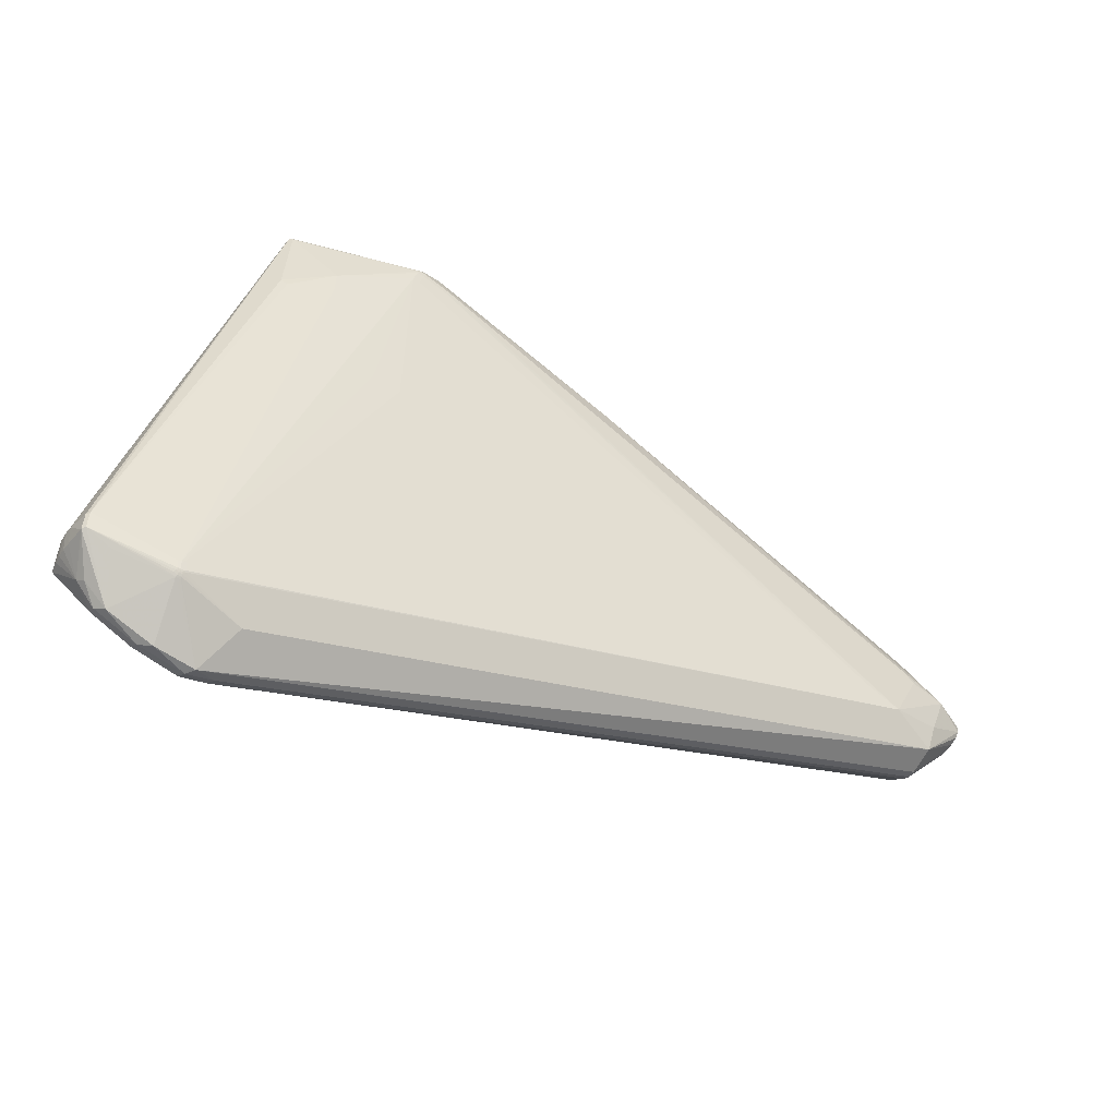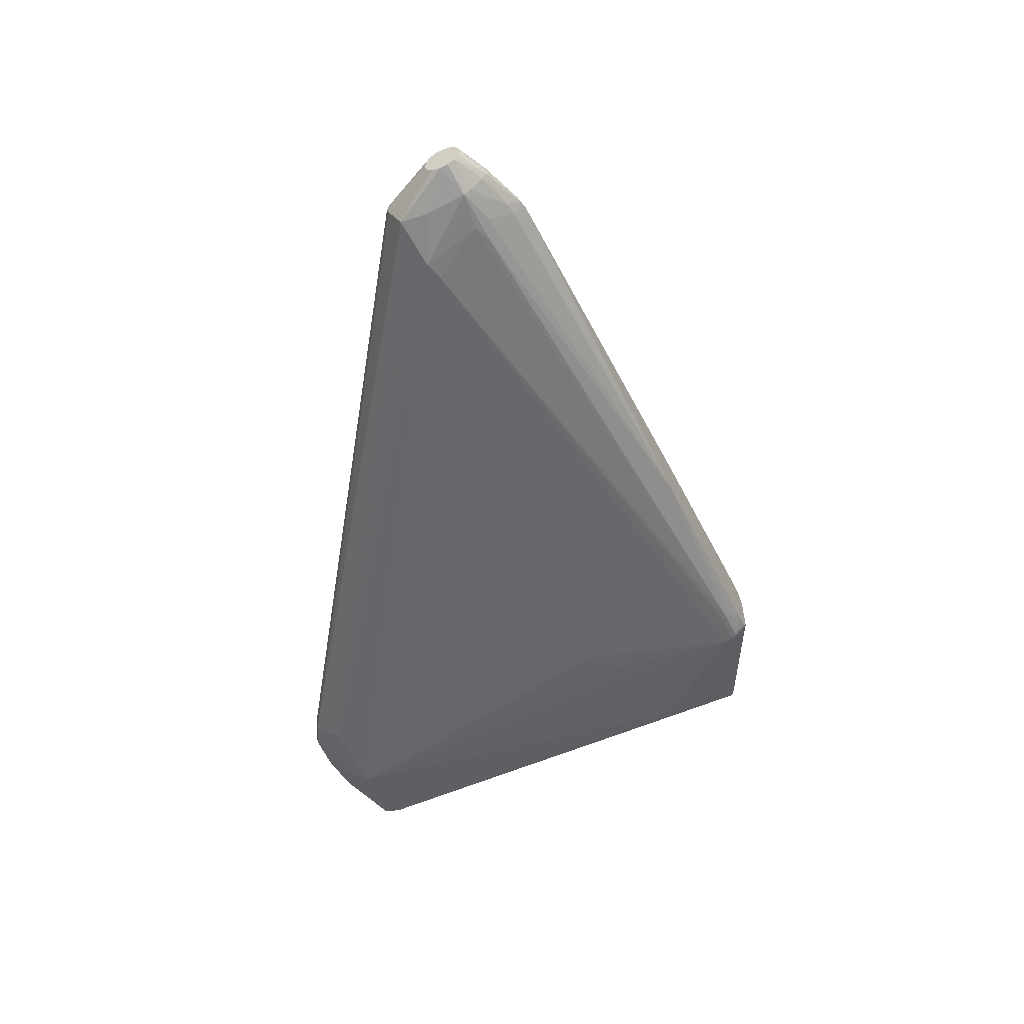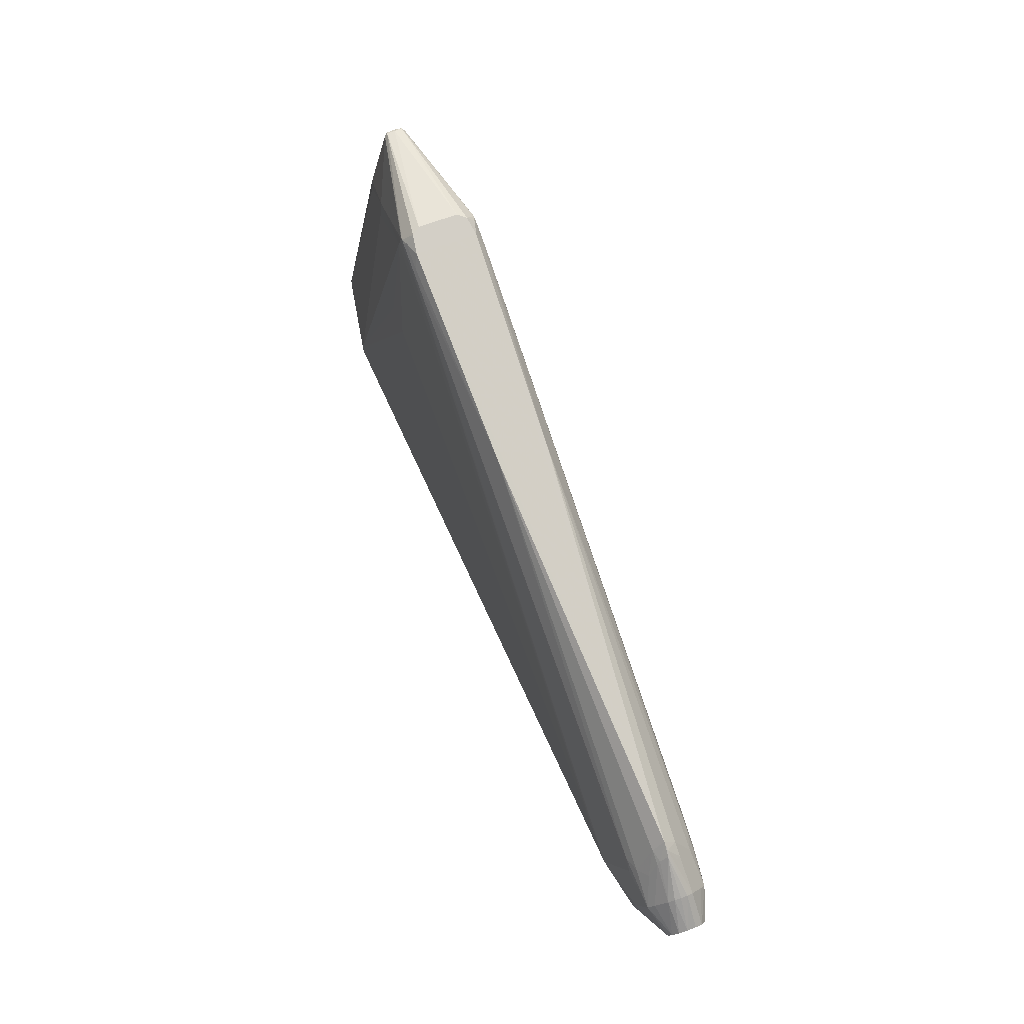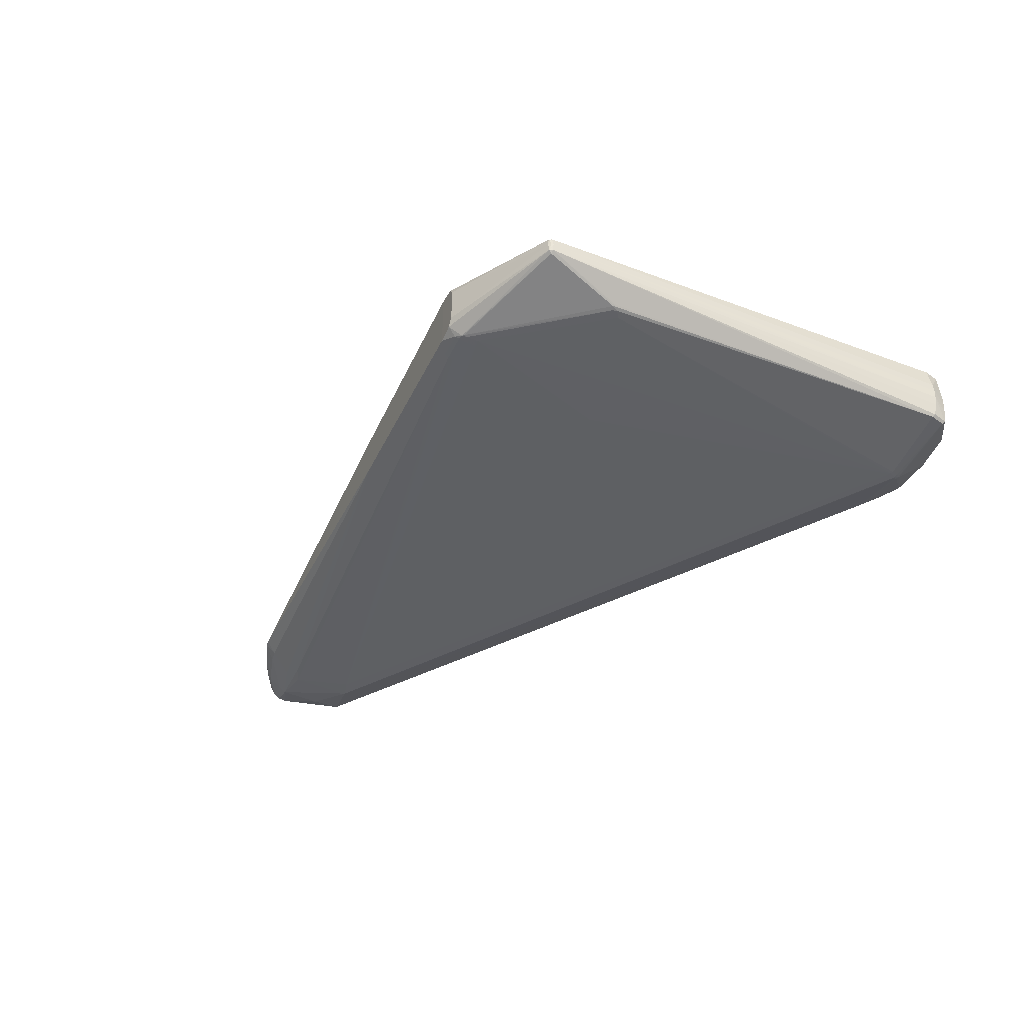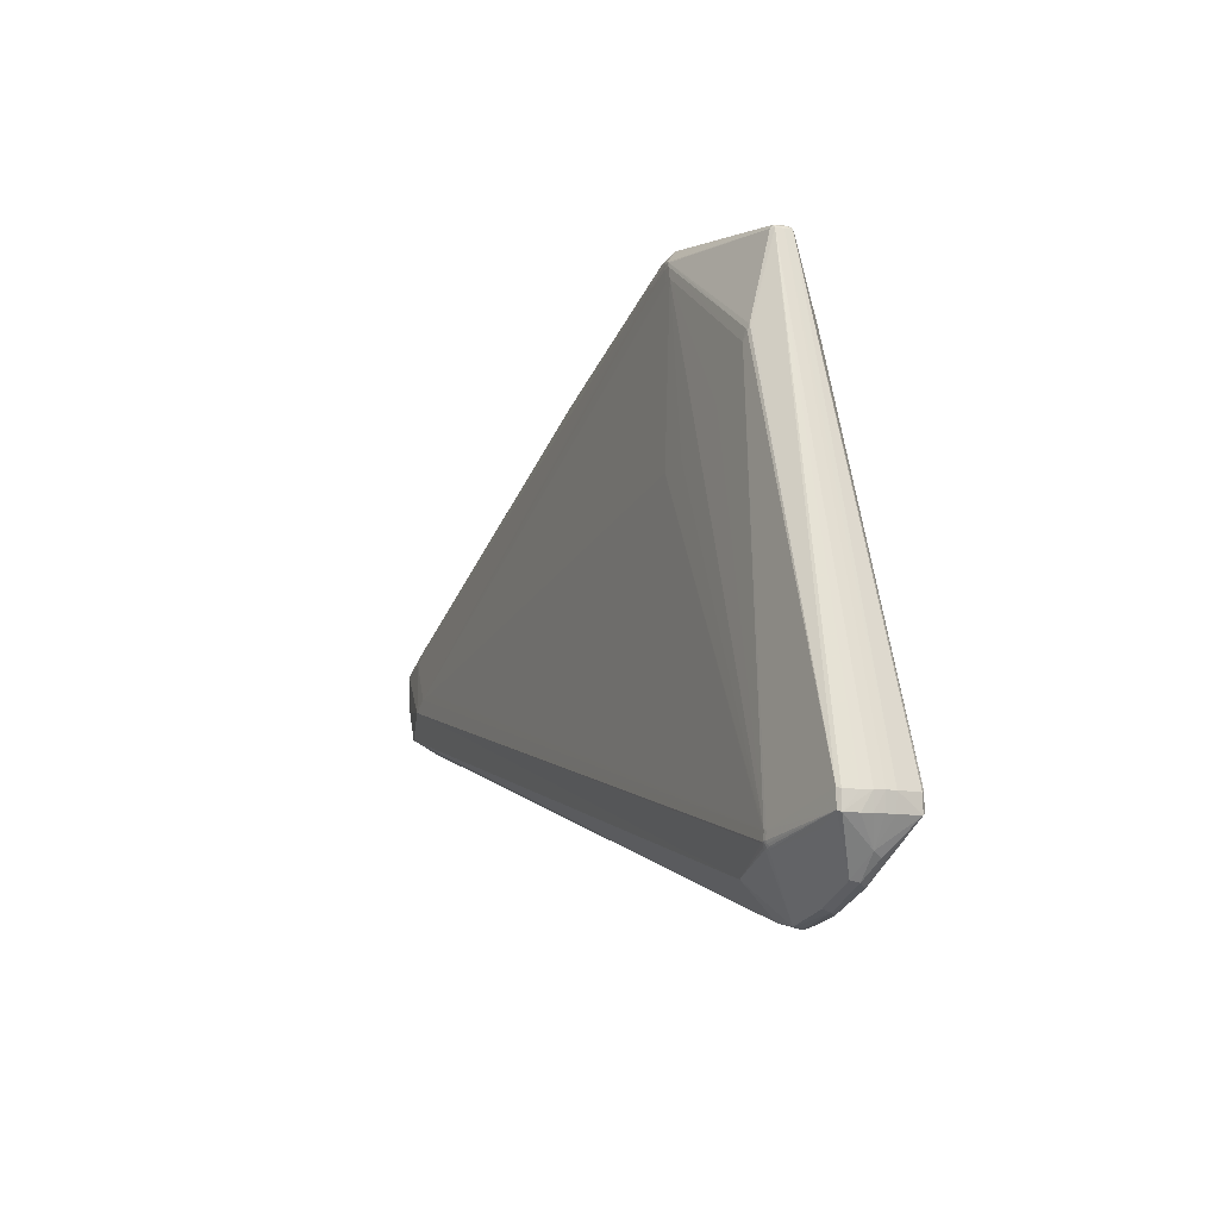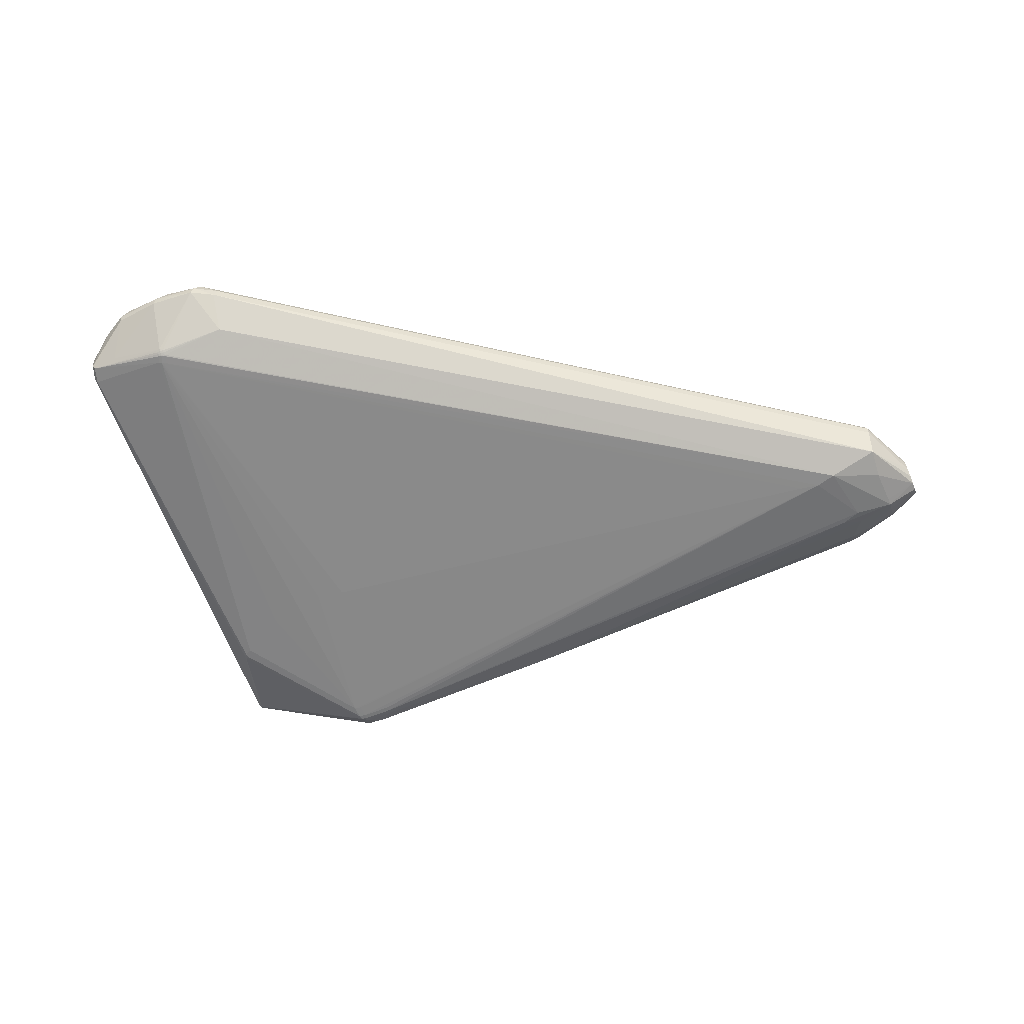
<metadata>
{"format":"obj","ext":"obj","renderer":"f3d","projection":"perspective","resolution":1024,"background":"white","views":[{"elev":-40.8,"azim":-30.1,"up":"+Y"},{"elev":-52.4,"azim":93.5,"up":"+Z"},{"elev":61.2,"azim":69.8,"up":"+Y"},{"elev":-40.0,"azim":-135.5,"up":"+Z"},{"elev":-7.2,"azim":-113.5,"up":"+Y"},{"elev":-65.9,"azim":0.5,"up":"+Z"}]}
</metadata>
<code>
v 0.5182 -0.04968 -0.03835
v 0.5461 -0.1445 -0.04014
v 0.5518 -0.04596 0.01736
v 0.5243 -0.05468 0.03034
v -0.1936 0.1571 0.04465
v 0.5471 -0.1459 0.02714
v 0.5435 -0.01316 -0.004282
v 0.5517 -0.02662 -0.01224
v -0.05443 0.2104 0.05025
v -0.06826 0.2158 0.05057
v -0.08209 0.2213 0.05089
v -0.08951 0.2226 0.05102
v -0.05564 0.212 -0.03066
v -0.07638 0.2203 -0.03018
v -0.0833 0.223 -0.03002
v -0.09071 0.2243 -0.02988
v -0.3901 -0.2406 -0.004664
v -0.3895 -0.2411 0.01556
v -0.2673 -0.3413 -0.007608
v -0.3538 -0.3065 -0.005605
v -0.2578 -0.3429 0.01055
v -0.3457 -0.3126 0.01248
v -0.1323 0.04435 0.05348
v -0.1336 0.04624 -0.03842
v -0.2308 -0.3061 0.03928
v -0.3581 -0.2707 0.0419
v -0.3816 -0.2404 0.04287
v -0.232 -0.3046 -0.03575
v -0.3592 -0.2692 -0.03312
v -0.3827 -0.2388 -0.03215
v -0.2961 -0.2853 0.05347
v -0.3038 -0.2826 0.05364
v -0.2966 -0.281 0.05548
v -0.3008 -0.2794 0.05558
v -0.2976 -0.2832 -0.04712
v -0.3053 -0.2805 -0.04695
v -0.2981 -0.2788 -0.04895
v -0.3024 -0.2772 -0.04885
v -0.224 0.2293 0.006954
v -0.2228 0.2301 0.01841
v -0.2339 0.1388 -0.0237
v -0.2264 0.128 -0.02693
v 0.6097 -0.07679 -0.003278
v 0.6092 -0.07734 -0.0125
v 0.6086 -0.07987 0.005214
v 0.6063 -0.08624 0.01151
v 0.6031 -0.09429 0.01426
v 0.5997 -0.1028 0.01286
v 0.5968 -0.1098 0.007815
v 0.595 -0.114 -0.0002155
v 0.5945 -0.1146 -0.009276
v 0.5956 -0.1114 -0.01789
v 0.5979 -0.1052 -0.02413
v 0.6011 -0.09693 -0.02684
v 0.6045 -0.08859 -0.02557
v 0.6074 -0.08155 -0.02033
v 0.5402 -0.04904 -0.03258
v 0.5401 -0.05261 0.0255
v -0.177 0.1746 0.04568
v -0.1792 0.1511 0.04706
v 0.5337 -0.06361 -0.04012
v 0.555 -0.114 -0.04148
v 0.5348 -0.06508 0.03082
v 0.556 -0.1155 0.02947
v 0.5703 -0.08056 -0.03752
v 0.5732 -0.07326 -0.03674
v 0.5764 -0.0658 -0.03044
v 0.5817 -0.05299 -0.01838
v 0.5836 -0.04852 -0.01168
v 0.5838 -0.04847 -0.004587
v 0.5834 -0.04984 0.001779
v 0.5821 -0.05353 0.008124
v 0.5771 -0.06683 0.0198
v 0.5742 -0.07455 0.02587
v 0.5713 -0.08188 0.02643
v 0.5357 -0.008561 -0.00352
v 0.5487 -0.01713 -0.002752
v 0.5353 -0.02095 -0.01599
v 0.5356 -0.02146 0.008435
v 0.5481 -0.02499 0.005122
v 0.549 -0.0292 0.008077
v 0.5486 -0.02869 -0.01635
v 0.1497 0.1486 -0.02098
v 0.1505 0.1475 0.03187
v -0.06026 0.2332 0.04293
v -0.07873 0.2405 0.04015
v -0.08473 0.243 0.03164
v -0.08535 0.2439 -0.009868
v -0.07961 0.2417 -0.01861
v -0.06123 0.2345 -0.02224
v -0.0516 0.2148 0.04953
v -0.05082 0.2195 0.04733
v -0.05341 0.2155 0.04958
v -0.05852 0.2175 0.04969
v -0.07156 0.2277 0.04781
v -0.08701 0.2089 0.05147
v -0.07848 0.2305 0.04797
v -0.08107 0.2265 0.05021
v -0.08651 0.2275 0.05032
v -0.09426 0.2107 0.05161
v -0.08899 0.2263 0.05033
v -0.05278 0.2164 -0.02985
v -0.05459 0.2171 -0.02981
v -0.05193 0.2211 -0.02747
v -0.0597 0.2191 -0.02969
v -0.06576 0.2265 -0.02715
v -0.07533 0.2254 -0.02933
v -0.07268 0.2293 -0.02699
v -0.08823 0.2106 -0.03097
v -0.08225 0.2281 -0.02917
v -0.07959 0.232 -0.02683
v -0.09548 0.2124 -0.03082
v -0.08769 0.2292 -0.02906
v -0.09017 0.228 -0.02905
v 0.4613 -0.1038 0.04273
v 0.4995 -0.1209 0.04181
v 0.4599 -0.1018 -0.05209
v 0.4807 -0.1061 -0.05248
v 0.498 -0.1189 -0.05301
v -0.2278 0.1377 0.04129
v -0.2337 0.1432 0.03895
v -0.389 -0.2579 -0.01519
v -0.3895 -0.2581 -0.005033
v -0.3885 -0.2406 -0.01484
v -0.3894 -0.2583 0.005084
v -0.3885 -0.2585 0.01519
v -0.3903 -0.2408 0.005459
v -0.2368 -0.3401 0.001129
v -0.2406 -0.3384 -0.007946
v -0.2645 -0.3436 0.001468
v -0.3109 -0.3305 0.002427
v -0.2985 -0.3333 0.01135
v -0.3126 -0.3276 -0.006652
v -0.3543 -0.3085 0.003526
v -0.3734 -0.2853 0.00429
v -0.3686 -0.2905 0.01328
v 0.545 -0.159 -0.01401
v 0.5442 -0.1614 -0.006799
v 0.5452 -0.1593 0.0004773
v -0.2348 0.1406 -0.02211
v -0.2323 0.1422 -0.02365
v -0.2319 0.135 -0.02535
v -0.2283 0.1394 -0.02531
v -0.386 -0.2592 0.03951
v -0.383 -0.2576 0.04254
v -0.3847 -0.2419 0.03985
v -0.387 -0.2578 -0.02944
v -0.3841 -0.256 -0.03248
v -0.3858 -0.2405 -0.0291
v -0.1904 0.08207 -0.03293
v -0.3019 -0.2709 0.05589
v -0.2938 -0.2702 0.05621
v -0.2963 -0.2697 0.05626
v -0.2988 -0.2704 0.05629
v -0.296 -0.2871 0.05204
v -0.3009 -0.2862 0.05213
v -0.305 -0.284 0.05224
v -0.3003 -0.2844 0.05355
v -0.2963 -0.283 0.05468
v -0.2942 -0.2804 0.05558
v -0.2996 -0.2822 0.05475
v -0.3023 -0.2808 0.05482
v -0.2987 -0.2802 0.05565
v -0.3016 -0.2785 0.05573
v -0.2935 -0.2786 0.05604
v -0.2959 -0.2793 0.05606
v -0.2985 -0.2788 0.05611
v -0.3035 -0.2687 -0.04878
v -0.2954 -0.268 -0.04931
v -0.2979 -0.2675 -0.04926
v -0.3004 -0.2682 -0.04924
v -0.2975 -0.2851 -0.04577
v -0.3023 -0.2842 -0.04568
v -0.3065 -0.282 -0.04557
v -0.3018 -0.2823 -0.04704
v -0.2978 -0.2809 -0.04824
v -0.2958 -0.2783 -0.04909
v -0.3011 -0.2801 -0.04817
v -0.3038 -0.2787 -0.0481
v -0.3002 -0.278 -0.04902
v -0.3031 -0.2763 -0.04894
v -0.295 -0.2764 -0.04949
v -0.2975 -0.2771 -0.04947
v -0.3 -0.2766 -0.04942
v -0.2253 0.2275 0.01266
v -0.2237 0.2299 0.01269
v -0.2241 0.2283 0.02099
v -0.2246 0.228 0.004331
v -0.2214 0.2274 0.001493
v -0.2222 0.2307 0.00435
v -0.221 0.2269 0.0237
v -0.2211 0.2306 0.021
v -0.221 0.2315 0.01268
v -0.1022 0.03822 0.05359
v -0.1036 0.04014 -0.03967
f 119 2 28
f 62 2 119
f 191 192 187
f 187 192 40
f 192 86 87
f 116 25 6
f 83 90 76
f 117 195 112
f 112 195 24
f 171 24 195
f 112 24 171
f 6 25 21
f 128 138 21
f 129 28 2
f 2 137 129
f 129 138 128
f 129 137 138
f 2 62 54
f 54 62 65
f 29 133 20
f 20 148 29
f 147 148 20
f 91 4 84
f 57 83 78
f 78 83 76
f 84 4 58
f 4 74 58
f 58 74 3
f 3 74 81
f 127 125 18
f 100 60 154
f 25 116 160
f 138 50 139
f 139 21 138
f 6 21 139
f 88 87 89
f 89 87 86
f 132 21 156
f 20 133 134
f 133 131 134
f 27 191 187
f 27 121 191
f 195 117 170
f 170 171 195
f 128 21 130
f 130 129 128
f 130 21 132
f 132 131 130
f 52 137 2
f 187 40 186
f 30 188 140
f 141 188 189
f 30 148 149
f 148 147 149
f 149 188 30
f 84 76 85
f 76 90 85
f 85 89 86
f 90 89 85
f 4 91 63
f 63 91 116
f 63 74 4
f 116 74 63
f 7 69 68
f 7 78 76
f 64 116 6
f 64 74 116
f 79 76 84
f 84 58 79
f 79 58 3
f 3 81 79
f 72 81 73
f 73 81 74
f 73 46 72
f 74 46 73
f 59 60 100
f 191 121 59
f 166 160 116
f 111 89 90
f 113 89 111
f 119 61 66
f 66 62 119
f 65 62 66
f 66 54 65
f 66 55 54
f 90 83 104
f 83 102 104
f 1 102 83
f 61 102 1
f 1 83 57
f 57 66 1
f 1 66 61
f 132 156 22
f 22 156 26
f 22 131 132
f 22 134 131
f 123 125 127
f 121 27 120
f 120 59 121
f 120 154 60
f 177 28 176
f 177 183 119
f 119 28 177
f 119 183 182
f 129 130 19
f 19 131 133
f 19 130 131
f 28 129 19
f 176 28 35
f 28 19 35
f 35 19 172
f 2 54 53
f 53 52 2
f 54 52 53
f 138 137 51
f 137 52 51
f 51 50 138
f 68 69 56
f 56 67 68
f 55 66 56
f 56 66 67
f 54 55 56
f 56 52 54
f 42 16 112
f 143 16 42
f 187 186 185
f 127 18 185
f 185 18 187
f 193 87 88
f 192 87 193
f 193 40 192
f 193 186 40
f 41 188 141
f 41 140 188
f 30 140 41
f 114 189 113
f 141 189 114
f 113 16 114
f 114 143 141
f 114 16 143
f 190 189 188
f 190 89 113
f 113 189 190
f 186 193 190
f 88 89 190
f 190 193 88
f 127 185 17
f 17 185 188
f 17 123 127
f 122 123 17
f 17 147 122
f 116 91 9
f 92 91 84
f 84 85 92
f 99 86 192
f 192 191 99
f 78 7 82
f 68 67 82
f 67 66 82
f 57 78 82
f 82 66 57
f 80 81 72
f 76 79 80
f 80 79 81
f 45 46 43
f 72 46 45
f 43 71 45
f 45 71 72
f 47 46 74
f 47 64 6
f 115 152 116
f 116 9 115
f 116 152 165
f 165 166 116
f 167 166 165
f 25 160 159
f 118 117 112
f 14 13 118
f 118 170 117
f 118 13 102
f 118 61 119
f 118 102 61
f 156 32 157
f 60 59 5
f 5 120 60
f 59 120 5
f 154 120 151
f 151 120 27
f 167 154 151
f 37 177 176
f 183 177 37
f 178 37 176
f 168 148 30
f 168 42 171
f 181 179 148
f 148 168 181
f 119 182 169
f 169 182 170
f 169 118 119
f 170 118 169
f 50 51 49
f 6 139 49
f 49 139 50
f 43 46 48
f 48 51 52
f 48 49 51
f 46 47 48
f 48 47 6
f 6 49 48
f 44 69 43
f 44 56 69
f 43 48 44
f 52 56 44
f 44 48 52
f 112 171 150
f 150 42 112
f 171 42 150
f 143 42 142
f 30 41 142
f 142 168 30
f 42 168 142
f 141 143 142
f 142 41 141
f 188 185 39
f 39 185 186
f 39 190 188
f 186 190 39
f 188 149 124
f 124 17 188
f 124 149 147
f 147 17 124
f 12 59 100
f 97 85 86
f 86 99 97
f 8 7 68
f 68 82 8
f 8 82 7
f 43 69 70
f 70 71 43
f 74 64 75
f 75 47 74
f 64 47 75
f 194 115 100
f 11 12 100
f 99 12 11
f 160 166 33
f 33 159 160
f 25 159 31
f 31 21 25
f 158 31 159
f 158 32 156
f 156 31 158
f 113 111 110
f 109 118 112
f 145 22 26
f 145 144 22
f 26 156 145
f 156 157 145
f 145 157 32
f 32 162 145
f 145 151 27
f 134 22 136
f 22 144 136
f 146 27 187
f 146 145 27
f 144 145 146
f 18 144 146
f 187 18 146
f 173 35 172
f 173 19 133
f 172 19 173
f 133 29 173
f 173 29 148
f 38 178 179
f 179 181 38
f 191 59 101
f 59 12 101
f 101 99 191
f 101 12 99
f 95 92 85
f 85 97 95
f 71 70 77
f 72 71 77
f 69 7 77
f 77 70 69
f 77 80 72
f 77 7 76
f 76 80 77
f 152 115 153
f 115 194 153
f 153 194 154
f 153 154 167
f 153 165 152
f 167 165 153
f 100 154 23
f 23 194 100
f 154 194 23
f 10 115 9
f 10 11 115
f 96 11 100
f 100 115 96
f 115 11 96
f 99 11 98
f 98 97 99
f 11 10 98
f 98 95 97
f 92 95 98
f 163 166 167
f 163 33 166
f 155 156 21
f 21 31 155
f 155 31 156
f 102 13 103
f 103 104 102
f 14 118 15
f 118 109 15
f 112 16 15
f 15 109 112
f 15 16 113
f 113 110 15
f 34 163 167
f 167 151 164
f 151 145 164
f 164 34 167
f 164 145 162
f 162 34 164
f 135 136 144
f 125 123 135
f 135 123 122
f 134 136 135
f 122 147 135
f 135 147 20
f 20 134 135
f 35 173 175
f 176 35 175
f 175 178 176
f 37 178 180
f 178 38 180
f 183 37 180
f 93 98 10
f 93 9 91
f 93 10 9
f 91 92 93
f 161 158 159
f 159 33 161
f 33 163 161
f 161 162 32
f 32 158 161
f 161 34 162
f 163 34 161
f 107 13 14
f 107 103 13
f 14 15 107
f 107 15 110
f 125 135 126
f 126 135 144
f 126 18 125
f 126 144 18
f 179 178 36
f 178 175 36
f 148 179 36
f 36 175 173
f 184 38 181
f 184 180 38
f 183 180 184
f 171 170 184
f 184 168 171
f 184 181 168
f 184 182 183
f 170 182 184
f 92 98 94
f 94 93 92
f 98 93 94
f 104 103 106
f 90 104 106
f 174 173 148
f 148 36 174
f 174 36 173
f 103 107 105
f 105 106 103
f 107 106 105
f 108 106 107
f 108 110 111
f 108 107 110
f 108 111 90
f 90 106 108

</code>
